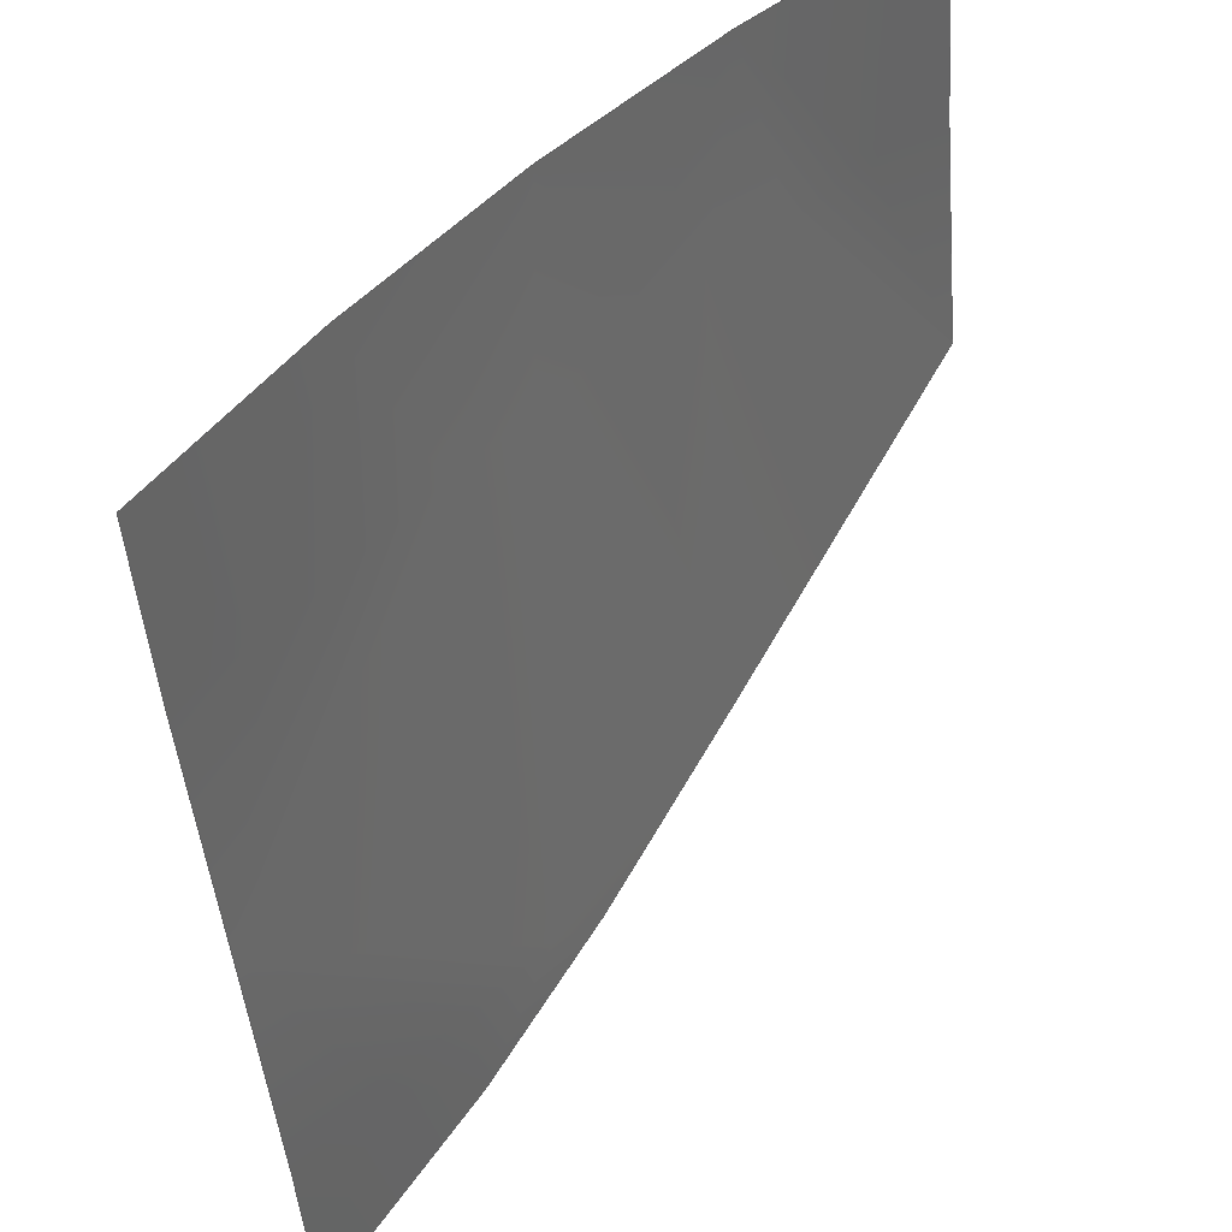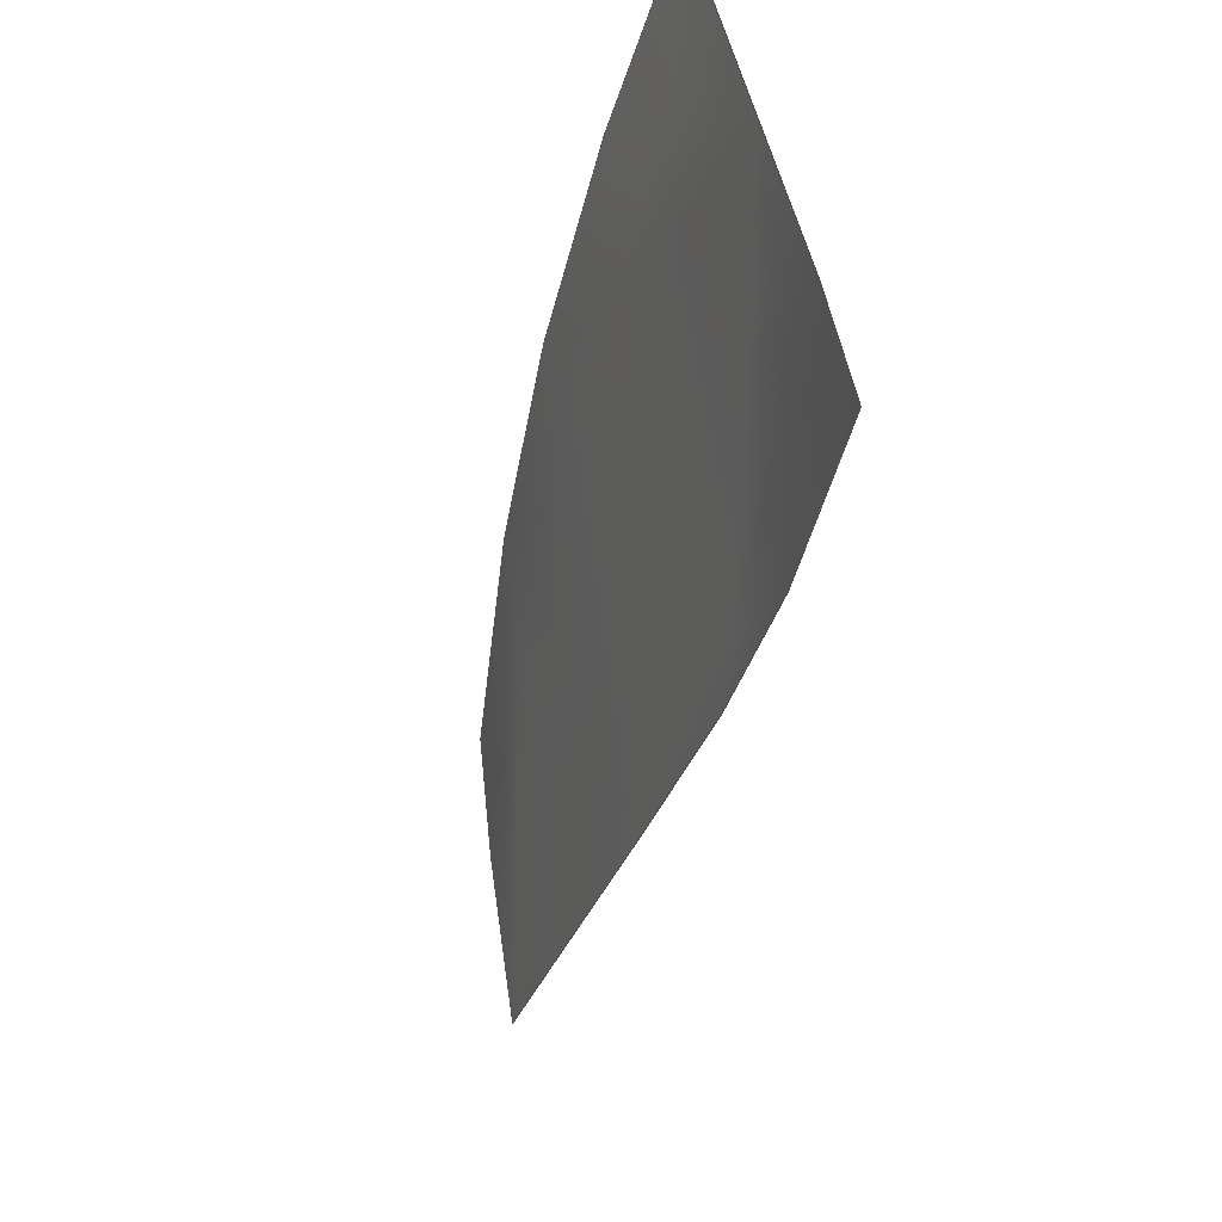
<metadata>
{"format":"step","ext":"step","renderer":"f3d","projection":"perspective","resolution":1024,"background":"white","views":[{"elev":47.7,"azim":-49.1,"up":"+Y"},{"elev":-58.4,"azim":-102.9,"up":"+Y"}]}
</metadata>
<code>
ISO-10303-21;
DATA;
#1 = APPLICATION_PROTOCOL_DEFINITION('international standard',
  'config_control_design',1994,#2);
#2 = APPLICATION_CONTEXT(
'configuration controlled 3D designs of mechanical parts and assemblies'
  );
#3 = SHAPE_DEFINITION_REPRESENTATION(#4,#10);
#4 = PRODUCT_DEFINITION_SHAPE('','',#5);
#5 = PRODUCT_DEFINITION('design','',#6,#9);
#6 = PRODUCT_DEFINITION_FORMATION_WITH_SPECIFIED_SOURCE('','',#7,
  .NOT_KNOWN.);
#7 = PRODUCT('Open CASCADE STEP translator 7.8 1',
  'Open CASCADE STEP translator 7.8 1','',(#8));
#8 = MECHANICAL_CONTEXT('',#2,'mechanical');
#9 = DESIGN_CONTEXT('',#2,'design');
#10 = MANIFOLD_SURFACE_SHAPE_REPRESENTATION('',(#11,#15),#277);
#11 = AXIS2_PLACEMENT_3D('',#12,#13,#14);
#12 = CARTESIAN_POINT('',(0,0,0));
#13 = DIRECTION('',(0,0,1));
#14 = DIRECTION('',(1,0,-0));
#15 = SHELL_BASED_SURFACE_MODEL('',(#16));
#16 = OPEN_SHELL('',(#17));
#17 = ADVANCED_FACE('',(#18),#50,.T.);
#18 = FACE_BOUND('',#19,.T.);
#19 = EDGE_LOOP('',(#20,#177,#211,#245));
#20 = ORIENTED_EDGE('',*,*,#21,.T.);
#21 = EDGE_CURVE('',#22,#24,#26,.T.);
#22 = VERTEX_POINT('',#23);
#23 = CARTESIAN_POINT('',(35.96,36.02,0.9432
    ));
#24 = VERTEX_POINT('',#25);
#25 = CARTESIAN_POINT('',(54.04,45,-9.126e-15));
#26 = SURFACE_CURVE('',#27,(#49),.PCURVE_S1);
#27 = B_SPLINE_CURVE_WITH_KNOTS('',1,(#28,#29,#30,#31,#32,#33,#34,#35,
    #36,#37,#38,#39,#40,#41,#42,#43,#44,#45,#46,#47,#48),.UNSPECIFIED.,
  .F.,.F.,(2,1,1,1,1,1,1,1,1,1,1,1,1,1,1,1,1,1,1,1,2),(0,
    0.01118,0.02236,0.03354,0.04472
    ,0.0559,0.06708,0.07826,
    0.08944,0.1006,0.1118,0.123,
    0.1342,0.1453,0.1565,0.1677,
    0.1789,0.1901,0.2012,0.2124,
    0.2236),.UNSPECIFIED.);
#28 = CARTESIAN_POINT('',(35.96,36.02,0.9432
    ));
#29 = CARTESIAN_POINT('',(36.86,36.47,1.024
    ));
#30 = CARTESIAN_POINT('',(37.76,36.92,1.084
    ));
#31 = CARTESIAN_POINT('',(38.66,37.37,1.125)
  );
#32 = CARTESIAN_POINT('',(39.56,37.82,1.146
    ));
#33 = CARTESIAN_POINT('',(40.47,38.27,1.148)
  );
#34 = CARTESIAN_POINT('',(41.37,38.72,1.131
    ));
#35 = CARTESIAN_POINT('',(42.28,39.17,1.096
    ));
#36 = CARTESIAN_POINT('',(43.18,39.62,1.045
    ));
#37 = CARTESIAN_POINT('',(44.09,40.07,0.9802
    ));
#38 = CARTESIAN_POINT('',(45,40.52,0.9025
    ));
#39 = CARTESIAN_POINT('',(45.91,40.97,0.8147)
  );
#40 = CARTESIAN_POINT('',(46.82,41.42,0.7193
    ));
#41 = CARTESIAN_POINT('',(47.72,41.87,0.6189
    ));
#42 = CARTESIAN_POINT('',(48.63,42.31,0.5163
    ));
#43 = CARTESIAN_POINT('',(49.53,42.76,0.4141
    ));
#44 = CARTESIAN_POINT('',(50.44,43.21,0.315
    ));
#45 = CARTESIAN_POINT('',(51.34,43.66,0.2217)
  );
#46 = CARTESIAN_POINT('',(52.24,44.1,0.1366
    ));
#47 = CARTESIAN_POINT('',(53.14,44.55,
    0.06205));
#48 = CARTESIAN_POINT('',(54.04,45,-8.852e-15));
#49 = PCURVE('',#50,#171);
#50 = B_SPLINE_SURFACE_WITH_KNOTS('',8,3,(
    (#51,#52,#53,#54,#55,#56,#57,#58,#59,#60,#61,#62)
    ,(#63,#64,#65,#66,#67,#68,#69,#70,#71,#72,#73,#74)
    ,(#75,#76,#77,#78,#79,#80,#81,#82,#83,#84,#85,#86)
    ,(#87,#88,#89,#90,#91,#92,#93,#94,#95,#96,#97,#98)
    ,(#99,#100,#101,#102,#103,#104,#105,#106,#107,#108,#109,#110)
    ,(#111,#112,#113,#114,#115,#116,#117,#118,#119,#120,#121,#122)
    ,(#123,#124,#125,#126,#127,#128,#129,#130,#131,#132,#133,#134)
    ,(#135,#136,#137,#138,#139,#140,#141,#142,#143,#144,#145,#146)
    ,(#147,#148,#149,#150,#151,#152,#153,#154,#155,#156,#157,#158)
    ,(#159,#160,#161,#162,#163,#164,#165,#166,#167,#168,#169,#170
  )),.UNSPECIFIED.,.F.,.F.,.F.,(9,1,9),(4,1,1,1,1,1,1,1,1,4),(0,0.5,1)
  ,(0,0.1109,0.2225,0.3333,0.4442,
    0.5558,0.6667,0.7775,0.8891,1),
  .UNSPECIFIED.);
#51 = CARTESIAN_POINT('',(0,0,0));
#52 = CARTESIAN_POINT('',(0,3.348,0));
#53 = CARTESIAN_POINT('',(0,10.04,0));
#54 = CARTESIAN_POINT('',(0,19.96,0));
#55 = CARTESIAN_POINT('',(0,30,0));
#56 = CARTESIAN_POINT('',(0,40.04,0));
#57 = CARTESIAN_POINT('',(0,49.96,0));
#58 = CARTESIAN_POINT('',(0,60,0));
#59 = CARTESIAN_POINT('',(0,70.04,0));
#60 = CARTESIAN_POINT('',(0,79.96,0));
#61 = CARTESIAN_POINT('',(0,86.65,-0));
#62 = CARTESIAN_POINT('',(0,90,-0));
#63 = CARTESIAN_POINT('',(5.955,0,1.281));
#64 = CARTESIAN_POINT('',(5.955,3.348,1.203)
  );
#65 = CARTESIAN_POINT('',(5.955,10.04,0.7998)
  );
#66 = CARTESIAN_POINT('',(5.955,19.96,-0.7731
    ));
#67 = CARTESIAN_POINT('',(5.955,30,-1.537
    ));
#68 = CARTESIAN_POINT('',(5.955,40.04,-0.7642
    ));
#69 = CARTESIAN_POINT('',(5.955,49.96,0.7642)
  );
#70 = CARTESIAN_POINT('',(5.955,60,1.537)
  );
#71 = CARTESIAN_POINT('',(5.955,70.04,0.7731)
  );
#72 = CARTESIAN_POINT('',(5.955,79.96,-0.7998
    ));
#73 = CARTESIAN_POINT('',(5.955,86.65,-1.203
    ));
#74 = CARTESIAN_POINT('',(5.955,90,-1.281
    ));
#75 = CARTESIAN_POINT('',(15.16,0,3.096));
#76 = CARTESIAN_POINT('',(15.16,3.348,2.907)
  );
#77 = CARTESIAN_POINT('',(15.16,10.04,1.932
    ));
#78 = CARTESIAN_POINT('',(15.16,19.96,
    -1.868));
#79 = CARTESIAN_POINT('',(15.16,30,-3.713
    ));
#80 = CARTESIAN_POINT('',(15.16,40.04,
    -1.846));
#81 = CARTESIAN_POINT('',(15.16,49.96,1.846
    ));
#82 = CARTESIAN_POINT('',(15.16,60,3.713)
  );
#83 = CARTESIAN_POINT('',(15.16,70.04,1.868)
  );
#84 = CARTESIAN_POINT('',(15.16,79.96,
    -1.932));
#85 = CARTESIAN_POINT('',(15.16,86.65,
    -2.907));
#86 = CARTESIAN_POINT('',(15.16,90,
    -3.096));
#87 = CARTESIAN_POINT('',(32.63,0,4.61));
#88 = CARTESIAN_POINT('',(32.63,3.348,4.33)
  );
#89 = CARTESIAN_POINT('',(32.63,10.04,2.878
    ));
#90 = CARTESIAN_POINT('',(32.63,19.96,-2.781
    ));
#91 = CARTESIAN_POINT('',(32.63,30,
    -5.529));
#92 = CARTESIAN_POINT('',(32.63,40.04,-2.75
    ));
#93 = CARTESIAN_POINT('',(32.63,49.96,2.75
    ));
#94 = CARTESIAN_POINT('',(32.63,60,5.529
    ));
#95 = CARTESIAN_POINT('',(32.63,70.04,2.781
    ));
#96 = CARTESIAN_POINT('',(32.63,79.96,
    -2.878));
#97 = CARTESIAN_POINT('',(32.63,86.65,
    -4.33));
#98 = CARTESIAN_POINT('',(32.63,90,
    -4.61));
#99 = CARTESIAN_POINT('',(32.27,0,-7.07));
#100 = CARTESIAN_POINT('',(32.27,3.348,
    -6.64));
#101 = CARTESIAN_POINT('',(32.27,10.04,
    -4.413));
#102 = CARTESIAN_POINT('',(32.27,19.96,
    4.266));
#103 = CARTESIAN_POINT('',(32.27,30,
    8.48));
#104 = CARTESIAN_POINT('',(32.27,40.04,
    4.217));
#105 = CARTESIAN_POINT('',(32.27,49.96,
    -4.217));
#106 = CARTESIAN_POINT('',(32.27,60,
    -8.48));
#107 = CARTESIAN_POINT('',(32.27,70.04,
    -4.266));
#108 = CARTESIAN_POINT('',(32.27,79.96,
    4.413));
#109 = CARTESIAN_POINT('',(32.27,86.65,
    6.64));
#110 = CARTESIAN_POINT('',(32.27,90,
    7.07));
#111 = CARTESIAN_POINT('',(57.73,0,-7.07));
#112 = CARTESIAN_POINT('',(57.73,3.348,
    -6.64));
#113 = CARTESIAN_POINT('',(57.73,10.04,
    -4.413));
#114 = CARTESIAN_POINT('',(57.73,19.96,
    4.266));
#115 = CARTESIAN_POINT('',(57.73,30,
    8.48));
#116 = CARTESIAN_POINT('',(57.73,40.04,
    4.217));
#117 = CARTESIAN_POINT('',(57.73,49.96,
    -4.217));
#118 = CARTESIAN_POINT('',(57.73,60,
    -8.48));
#119 = CARTESIAN_POINT('',(57.73,70.04,
    -4.266));
#120 = CARTESIAN_POINT('',(57.73,79.96,
    4.413));
#121 = CARTESIAN_POINT('',(57.73,86.65,
    6.64));
#122 = CARTESIAN_POINT('',(57.73,90,
    7.07));
#123 = CARTESIAN_POINT('',(57.37,0,4.61));
#124 = CARTESIAN_POINT('',(57.37,3.348,4.33
    ));
#125 = CARTESIAN_POINT('',(57.37,10.04,
    2.878));
#126 = CARTESIAN_POINT('',(57.37,19.96,
    -2.781));
#127 = CARTESIAN_POINT('',(57.37,30,
    -5.529));
#128 = CARTESIAN_POINT('',(57.37,40.04,
    -2.75));
#129 = CARTESIAN_POINT('',(57.37,49.96,
    2.75));
#130 = CARTESIAN_POINT('',(57.37,60,
    5.529));
#131 = CARTESIAN_POINT('',(57.37,70.04,
    2.781));
#132 = CARTESIAN_POINT('',(57.37,79.96,
    -2.878));
#133 = CARTESIAN_POINT('',(57.37,86.65,
    -4.33));
#134 = CARTESIAN_POINT('',(57.37,90,
    -4.61));
#135 = CARTESIAN_POINT('',(74.84,0,3.096));
#136 = CARTESIAN_POINT('',(74.84,3.348,2.907)
  );
#137 = CARTESIAN_POINT('',(74.84,10.04,
    1.932));
#138 = CARTESIAN_POINT('',(74.84,19.96,
    -1.868));
#139 = CARTESIAN_POINT('',(74.84,30,
    -3.713));
#140 = CARTESIAN_POINT('',(74.84,40.04,
    -1.846));
#141 = CARTESIAN_POINT('',(74.84,49.96,
    1.846));
#142 = CARTESIAN_POINT('',(74.84,60,
    3.713));
#143 = CARTESIAN_POINT('',(74.84,70.04,
    1.868));
#144 = CARTESIAN_POINT('',(74.84,79.96,
    -1.932));
#145 = CARTESIAN_POINT('',(74.84,86.65,
    -2.907));
#146 = CARTESIAN_POINT('',(74.84,90,
    -3.096));
#147 = CARTESIAN_POINT('',(84.04,0,1.281));
#148 = CARTESIAN_POINT('',(84.04,3.348,1.203)
  );
#149 = CARTESIAN_POINT('',(84.04,10.04,
    0.7998));
#150 = CARTESIAN_POINT('',(84.04,19.96,-0.7731
    ));
#151 = CARTESIAN_POINT('',(84.04,30,
    -1.537));
#152 = CARTESIAN_POINT('',(84.04,40.04,
    -0.7642));
#153 = CARTESIAN_POINT('',(84.04,49.96,0.7642
    ));
#154 = CARTESIAN_POINT('',(84.04,60,
    1.537));
#155 = CARTESIAN_POINT('',(84.04,70.04,
    0.7731));
#156 = CARTESIAN_POINT('',(84.04,79.96,
    -0.7998));
#157 = CARTESIAN_POINT('',(84.04,86.65,
    -1.203));
#158 = CARTESIAN_POINT('',(84.04,90,
    -1.281));
#159 = CARTESIAN_POINT('',(90,0,7.348e-16));
#160 = CARTESIAN_POINT('',(90,3.348,
    6.901e-16));
#161 = CARTESIAN_POINT('',(90,10.04,
    4.586e-16));
#162 = CARTESIAN_POINT('',(90,19.96,
    -4.433e-16));
#163 = CARTESIAN_POINT('',(90,30,
    -8.813e-16));
#164 = CARTESIAN_POINT('',(90,40.04,
    -4.382e-16));
#165 = CARTESIAN_POINT('',(90,49.96,4.382e-16));
#166 = CARTESIAN_POINT('',(90,60,8.813e-16));
#167 = CARTESIAN_POINT('',(90,70.04,4.433e-16));
#168 = CARTESIAN_POINT('',(90,79.96,
    -4.586e-16));
#169 = CARTESIAN_POINT('',(90,86.65,
    -6.901e-16));
#170 = CARTESIAN_POINT('',(90,90,-7.348e-16));
#171 = DEFINITIONAL_REPRESENTATION('',(#172),#176);
#172 = LINE('',#173,#174);
#173 = CARTESIAN_POINT('',(0.4,0.4));
#174 = VECTOR('',#175,1);
#175 = DIRECTION('',(0.8944,0.4472));
#176 = ( GEOMETRIC_REPRESENTATION_CONTEXT(2) 
PARAMETRIC_REPRESENTATION_CONTEXT() REPRESENTATION_CONTEXT('2D SPACE',''
  ) );
#177 = ORIENTED_EDGE('',*,*,#178,.T.);
#178 = EDGE_CURVE('',#24,#179,#181,.T.);
#179 = VERTEX_POINT('',#180);
#180 = CARTESIAN_POINT('',(54.04,53.98,
    -0.9432));
#181 = SURFACE_CURVE('',#182,(#204),.PCURVE_S1);
#182 = B_SPLINE_CURVE_WITH_KNOTS('',1,(#183,#184,#185,#186,#187,#188,
    #189,#190,#191,#192,#193,#194,#195,#196,#197,#198,#199,#200,#201,
    #202,#203),.UNSPECIFIED.,.F.,.F.,(2,1,1,1,1,1,1,1,1,1,1,1,1,1,1,1,1,
    1,1,1,2),(0,0.005,0.01,0.015,0.02,0.025,0.03,0.035,
    0.04,0.045,0.05,0.055,0.06,0.065,0.07,0.075,0.08,
    0.085,0.09,0.095,0.1),.PIECEWISE_BEZIER_KNOTS.);
#183 = CARTESIAN_POINT('',(54.04,45,-8.852e-15));
#184 = CARTESIAN_POINT('',(54.04,45.45,
    -0.05516));
#185 = CARTESIAN_POINT('',(54.04,45.9,
    -0.1102));
#186 = CARTESIAN_POINT('',(54.04,46.34,
    -0.165));
#187 = CARTESIAN_POINT('',(54.04,46.79,
    -0.2194));
#188 = CARTESIAN_POINT('',(54.04,47.24,
    -0.2733));
#189 = CARTESIAN_POINT('',(54.04,47.69,
    -0.3266));
#190 = CARTESIAN_POINT('',(54.04,48.13,
    -0.3791));
#191 = CARTESIAN_POINT('',(54.04,48.58,
    -0.4308));
#192 = CARTESIAN_POINT('',(54.04,49.03,
    -0.4814));
#193 = CARTESIAN_POINT('',(54.04,49.48,
    -0.5309));
#194 = CARTESIAN_POINT('',(54.04,49.93,
    -0.5792));
#195 = CARTESIAN_POINT('',(54.04,50.38,
    -0.6261));
#196 = CARTESIAN_POINT('',(54.04,50.83,
    -0.6715));
#197 = CARTESIAN_POINT('',(54.04,51.28,
    -0.7154));
#198 = CARTESIAN_POINT('',(54.04,51.73,
    -0.7577));
#199 = CARTESIAN_POINT('',(54.04,52.18,
    -0.7984));
#200 = CARTESIAN_POINT('',(54.04,52.63,
    -0.8373));
#201 = CARTESIAN_POINT('',(54.04,53.08,
    -0.8745));
#202 = CARTESIAN_POINT('',(54.04,53.53,
    -0.9098));
#203 = CARTESIAN_POINT('',(54.04,53.98,
    -0.9432));
#204 = PCURVE('',#50,#205);
#205 = DEFINITIONAL_REPRESENTATION('',(#206),#210);
#206 = LINE('',#207,#208);
#207 = CARTESIAN_POINT('',(0.6,0.5));
#208 = VECTOR('',#209,1);
#209 = DIRECTION('',(0,1));
#210 = ( GEOMETRIC_REPRESENTATION_CONTEXT(2) 
PARAMETRIC_REPRESENTATION_CONTEXT() REPRESENTATION_CONTEXT('2D SPACE',''
  ) );
#211 = ORIENTED_EDGE('',*,*,#212,.T.);
#212 = EDGE_CURVE('',#179,#213,#215,.T.);
#213 = VERTEX_POINT('',#214);
#214 = CARTESIAN_POINT('',(35.96,53.98,
    -0.9432));
#215 = SURFACE_CURVE('',#216,(#238),.PCURVE_S1);
#216 = B_SPLINE_CURVE_WITH_KNOTS('',1,(#217,#218,#219,#220,#221,#222,
    #223,#224,#225,#226,#227,#228,#229,#230,#231,#232,#233,#234,#235,
    #236,#237),.UNSPECIFIED.,.F.,.F.,(2,1,1,1,1,1,1,1,1,1,1,1,1,1,1,1,1,
    1,1,1,2),(0,0.01,0.02,0.03,0.04,0.05,0.06,0.07,0.08
    ,0.09,0.1,0.11,0.12,0.13,0.14,0.15,0.16,0.17,0.18,0.19,0.2),
  .PIECEWISE_BEZIER_KNOTS.);
#217 = CARTESIAN_POINT('',(54.04,53.98,
    -0.9432));
#218 = CARTESIAN_POINT('',(53.14,53.98,
    -1.061));
#219 = CARTESIAN_POINT('',(52.24,53.98,
    -1.17));
#220 = CARTESIAN_POINT('',(51.34,53.98,
    -1.268));
#221 = CARTESIAN_POINT('',(50.44,53.98,
    -1.354));
#222 = CARTESIAN_POINT('',(49.53,53.98,
    -1.429));
#223 = CARTESIAN_POINT('',(48.63,53.98,
    -1.491));
#224 = CARTESIAN_POINT('',(47.72,53.98,
    -1.54));
#225 = CARTESIAN_POINT('',(46.82,53.98,
    -1.575));
#226 = CARTESIAN_POINT('',(45.91,53.98,
    -1.596));
#227 = CARTESIAN_POINT('',(45,53.98,
    -1.603));
#228 = CARTESIAN_POINT('',(44.09,53.98,
    -1.596));
#229 = CARTESIAN_POINT('',(43.18,53.98,
    -1.575));
#230 = CARTESIAN_POINT('',(42.28,53.98,
    -1.54));
#231 = CARTESIAN_POINT('',(41.37,53.98,
    -1.491));
#232 = CARTESIAN_POINT('',(40.47,53.98,
    -1.429));
#233 = CARTESIAN_POINT('',(39.56,53.98,
    -1.354));
#234 = CARTESIAN_POINT('',(38.66,53.98,
    -1.268));
#235 = CARTESIAN_POINT('',(37.76,53.98,
    -1.17));
#236 = CARTESIAN_POINT('',(36.86,53.98,
    -1.061));
#237 = CARTESIAN_POINT('',(35.96,53.98,
    -0.9432));
#238 = PCURVE('',#50,#239);
#239 = DEFINITIONAL_REPRESENTATION('',(#240),#244);
#240 = LINE('',#241,#242);
#241 = CARTESIAN_POINT('',(0.6,0.6));
#242 = VECTOR('',#243,1);
#243 = DIRECTION('',(-1,0));
#244 = ( GEOMETRIC_REPRESENTATION_CONTEXT(2) 
PARAMETRIC_REPRESENTATION_CONTEXT() REPRESENTATION_CONTEXT('2D SPACE',''
  ) );
#245 = ORIENTED_EDGE('',*,*,#246,.T.);
#246 = EDGE_CURVE('',#213,#22,#247,.T.);
#247 = SURFACE_CURVE('',#248,(#270),.PCURVE_S1);
#248 = B_SPLINE_CURVE_WITH_KNOTS('',1,(#249,#250,#251,#252,#253,#254,
    #255,#256,#257,#258,#259,#260,#261,#262,#263,#264,#265,#266,#267,
    #268,#269),.UNSPECIFIED.,.F.,.F.,(2,1,1,1,1,1,1,1,1,1,1,1,1,1,1,1,1,
    1,1,1,2),(0,0.01,0.02,0.03,0.04,0.05,0.06,0.07,0.08
    ,0.09,0.1,0.11,0.12,0.13,0.14,0.15,0.16,0.17,0.18,0.19,0.2),
  .PIECEWISE_BEZIER_KNOTS.);
#249 = CARTESIAN_POINT('',(35.96,53.98,
    -0.9432));
#250 = CARTESIAN_POINT('',(35.96,53.08,
    -0.8745));
#251 = CARTESIAN_POINT('',(35.96,52.18,
    -0.7984));
#252 = CARTESIAN_POINT('',(35.96,51.28,
    -0.7154));
#253 = CARTESIAN_POINT('',(35.96,50.38,
    -0.6261));
#254 = CARTESIAN_POINT('',(35.96,49.48,
    -0.5309));
#255 = CARTESIAN_POINT('',(35.96,48.58,
    -0.4308));
#256 = CARTESIAN_POINT('',(35.96,47.69,
    -0.3266));
#257 = CARTESIAN_POINT('',(35.96,46.79,
    -0.2194));
#258 = CARTESIAN_POINT('',(35.96,45.9,
    -0.1102));
#259 = CARTESIAN_POINT('',(35.96,45,1.762e-14));
#260 = CARTESIAN_POINT('',(35.96,44.1,
    0.1102));
#261 = CARTESIAN_POINT('',(35.96,43.21,
    0.2194));
#262 = CARTESIAN_POINT('',(35.96,42.31,
    0.3266));
#263 = CARTESIAN_POINT('',(35.96,41.42,
    0.4308));
#264 = CARTESIAN_POINT('',(35.96,40.52,
    0.5309));
#265 = CARTESIAN_POINT('',(35.96,39.62,
    0.6261));
#266 = CARTESIAN_POINT('',(35.96,38.72,
    0.7154));
#267 = CARTESIAN_POINT('',(35.96,37.82,
    0.7984));
#268 = CARTESIAN_POINT('',(35.96,36.92,0.8745
    ));
#269 = CARTESIAN_POINT('',(35.96,36.02,
    0.9432));
#270 = PCURVE('',#50,#271);
#271 = DEFINITIONAL_REPRESENTATION('',(#272),#276);
#272 = LINE('',#273,#274);
#273 = CARTESIAN_POINT('',(0.4,0.6));
#274 = VECTOR('',#275,1);
#275 = DIRECTION('',(0,-1));
#276 = ( GEOMETRIC_REPRESENTATION_CONTEXT(2) 
PARAMETRIC_REPRESENTATION_CONTEXT() REPRESENTATION_CONTEXT('2D SPACE',''
  ) );
#277 = ( GEOMETRIC_REPRESENTATION_CONTEXT(3) 
GLOBAL_UNCERTAINTY_ASSIGNED_CONTEXT((#281)) GLOBAL_UNIT_ASSIGNED_CONTEXT
((#278,#279,#280)) REPRESENTATION_CONTEXT('Context #1',
  '3D Context with UNIT and UNCERTAINTY') );
#278 = ( LENGTH_UNIT() NAMED_UNIT(*) SI_UNIT(.MILLI.,.METRE.) );
#279 = ( NAMED_UNIT(*) PLANE_ANGLE_UNIT() SI_UNIT($,.RADIAN.) );
#280 = ( NAMED_UNIT(*) SI_UNIT($,.STERADIAN.) SOLID_ANGLE_UNIT() );
#281 = UNCERTAINTY_MEASURE_WITH_UNIT(LENGTH_MEASURE(1e-07),#278,
  'distance_accuracy_value','confusion accuracy');
#282 = PRODUCT_RELATED_PRODUCT_CATEGORY('detail',$,(#7));
#283 = PRODUCT_CATEGORY_RELATIONSHIP('','',#284,#282);
#284 = PRODUCT_CATEGORY('part',$);
#285 = CC_DESIGN_PERSON_AND_ORGANIZATION_ASSIGNMENT(#286,#289,(#6,#5));
#286 = PERSON_AND_ORGANIZATION(#287,#288);
#287 = PERSON('IP172.30.32,Nakai','','Nakai',$,$,$);
#288 = ORGANIZATION('IP172.30.32','Unspecified','');
#289 = PERSON_AND_ORGANIZATION_ROLE('creator');
#290 = CC_DESIGN_PERSON_AND_ORGANIZATION_ASSIGNMENT(#286,#291,(#7));
#291 = PERSON_AND_ORGANIZATION_ROLE('design_owner');
#292 = CC_DESIGN_PERSON_AND_ORGANIZATION_ASSIGNMENT(#286,#293,(#6));
#293 = PERSON_AND_ORGANIZATION_ROLE('design_supplier');
#294 = CC_DESIGN_PERSON_AND_ORGANIZATION_ASSIGNMENT(#286,#295,(#296));
#295 = PERSON_AND_ORGANIZATION_ROLE('classification_officer');
#296 = SECURITY_CLASSIFICATION('','',#297);
#297 = SECURITY_CLASSIFICATION_LEVEL('unclassified');
#298 = CC_DESIGN_SECURITY_CLASSIFICATION(#296,(#6));
#299 = CC_DESIGN_DATE_AND_TIME_ASSIGNMENT(#300,#304,(#5));
#300 = DATE_AND_TIME(#301,#302);
#301 = CALENDAR_DATE(2025,19,5);
#302 = LOCAL_TIME(19,0,$,#303);
#303 = COORDINATED_UNIVERSAL_TIME_OFFSET(9,$,.AHEAD.);
#304 = DATE_TIME_ROLE('creation_date');
#305 = CC_DESIGN_DATE_AND_TIME_ASSIGNMENT(#300,#306,(#296));
#306 = DATE_TIME_ROLE('classification_date');
#307 = CC_DESIGN_APPROVAL(#308,(#6,#5,#296));
#308 = APPROVAL(#309,'');
#309 = APPROVAL_STATUS('not_yet_approved');
#310 = APPROVAL_PERSON_ORGANIZATION(#286,#308,#311);
#311 = APPROVAL_ROLE('approver');
#312 = APPROVAL_DATE_TIME(#300,#308);
ENDSEC;
END-ISO-10303-21;

</code>
